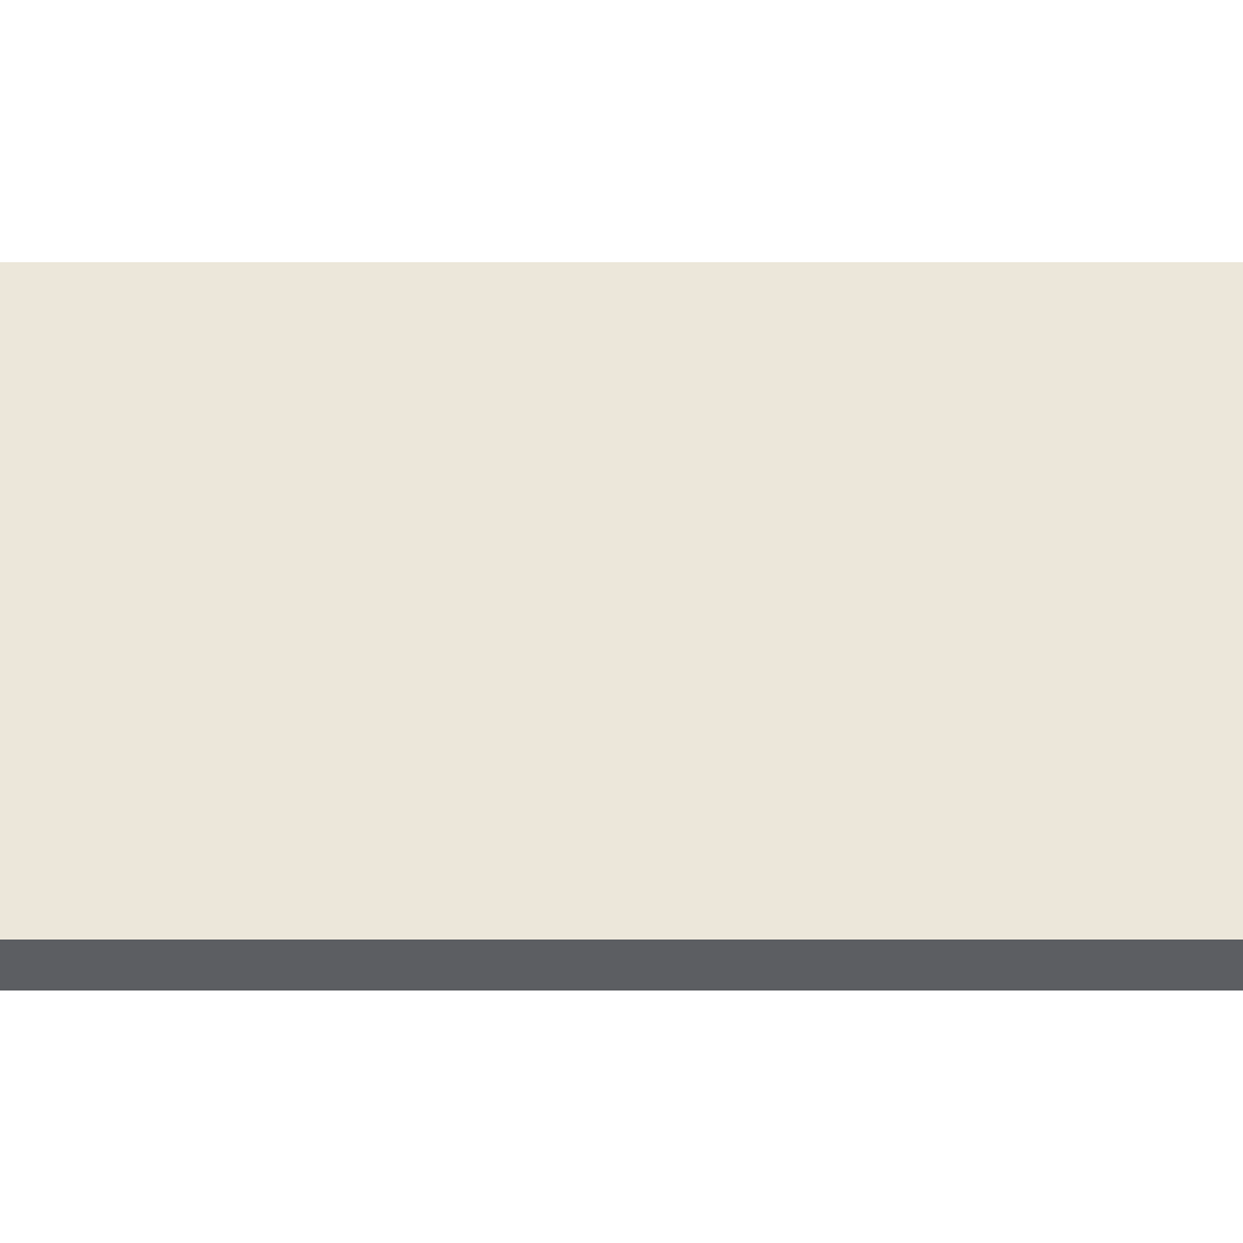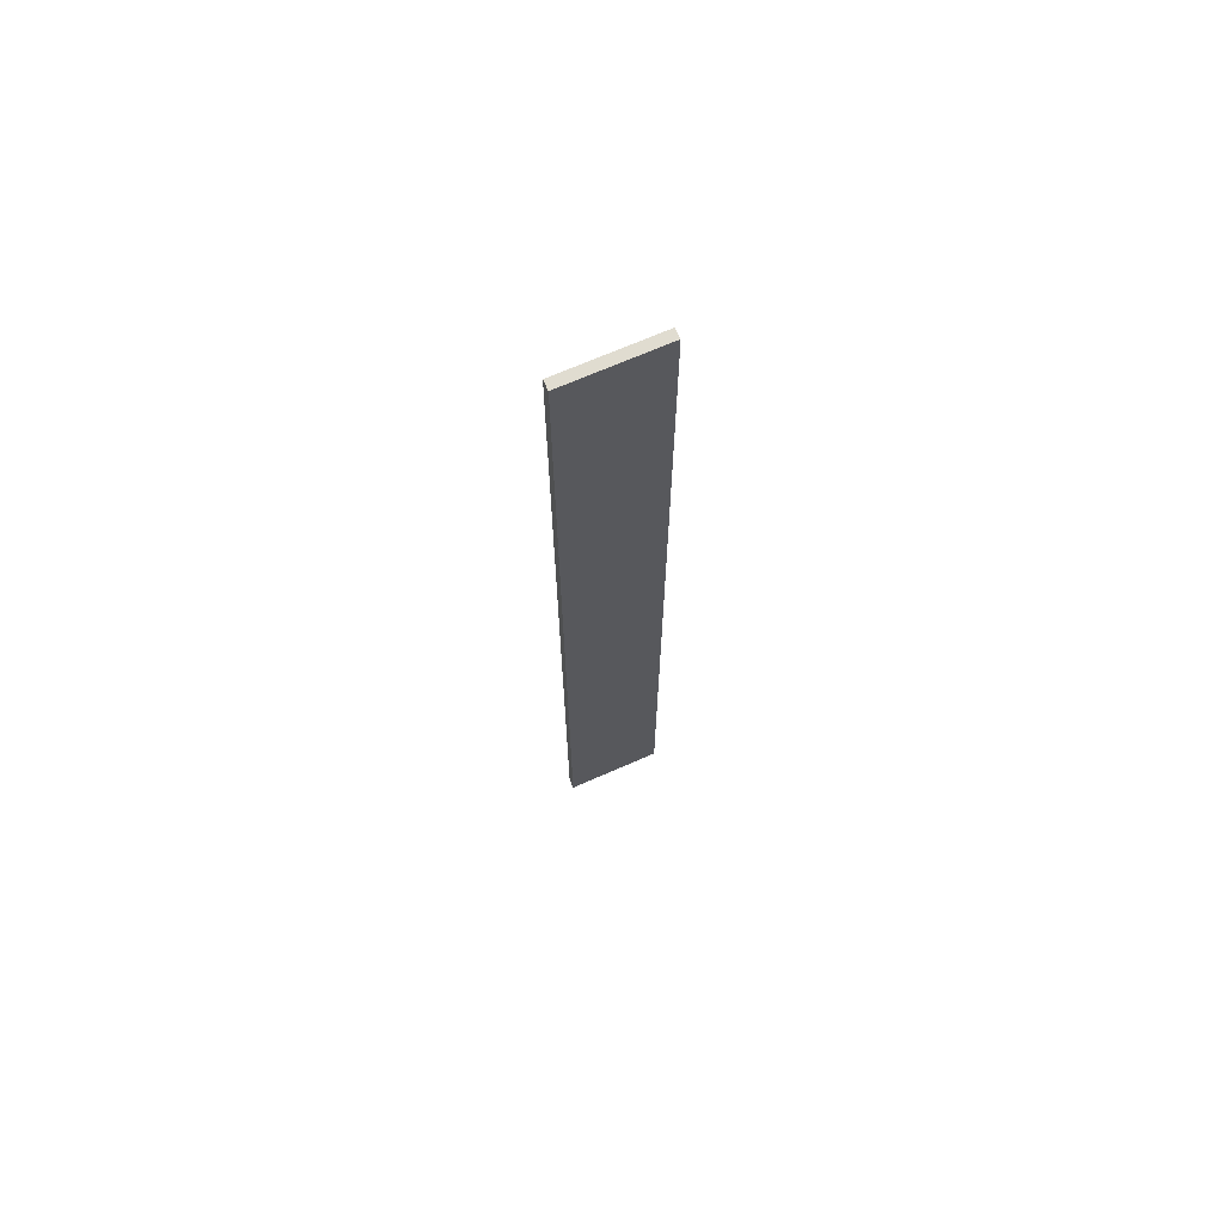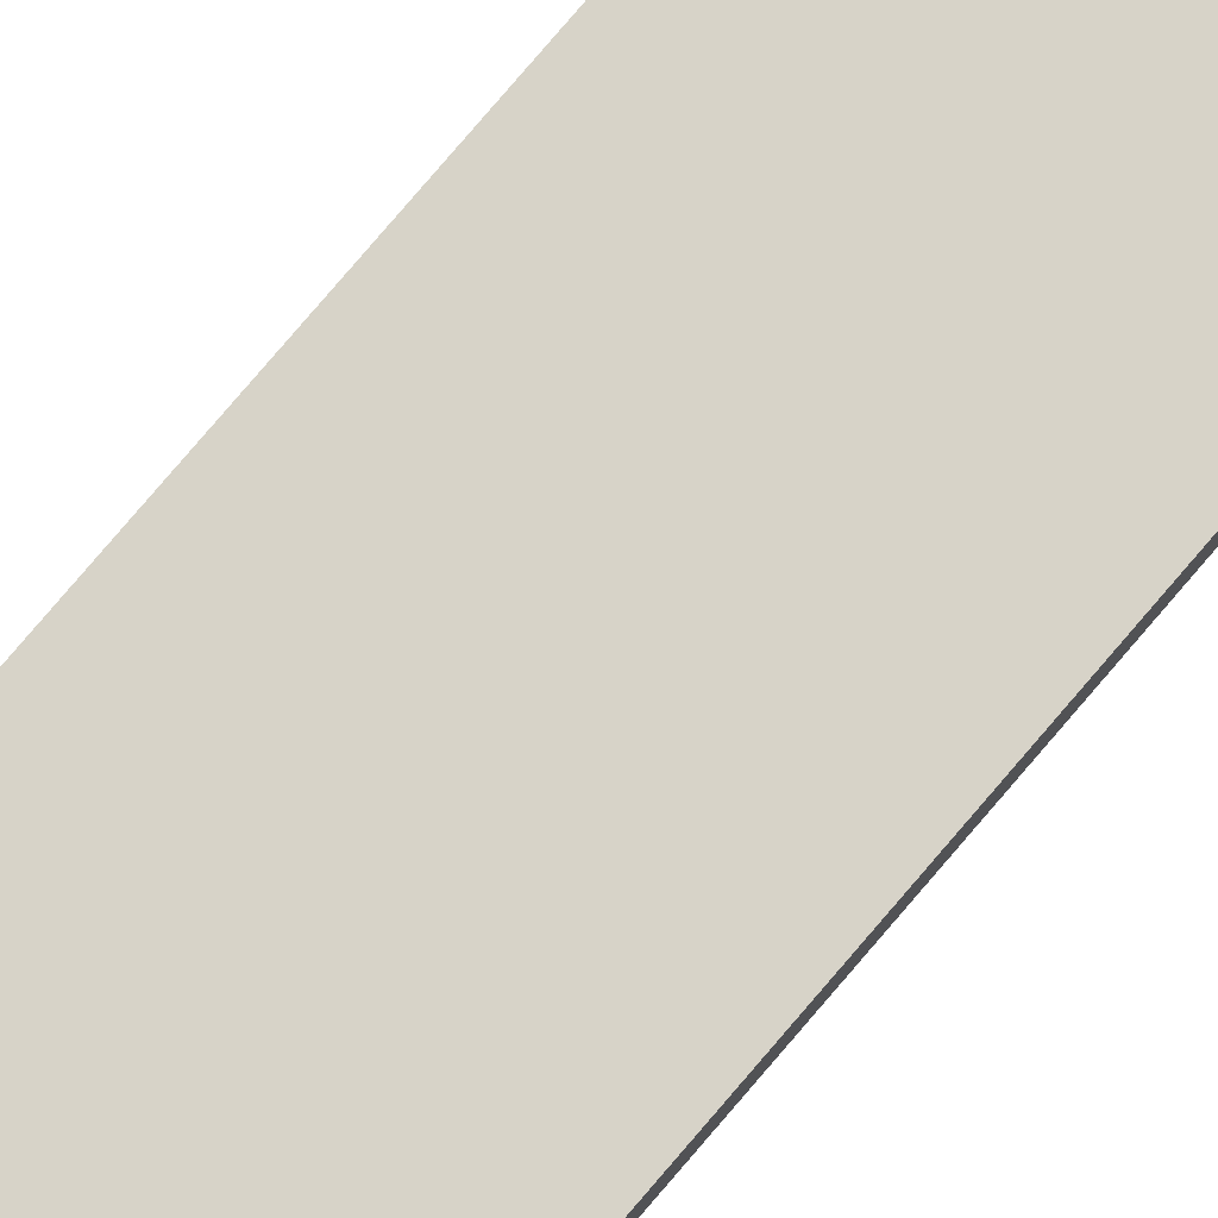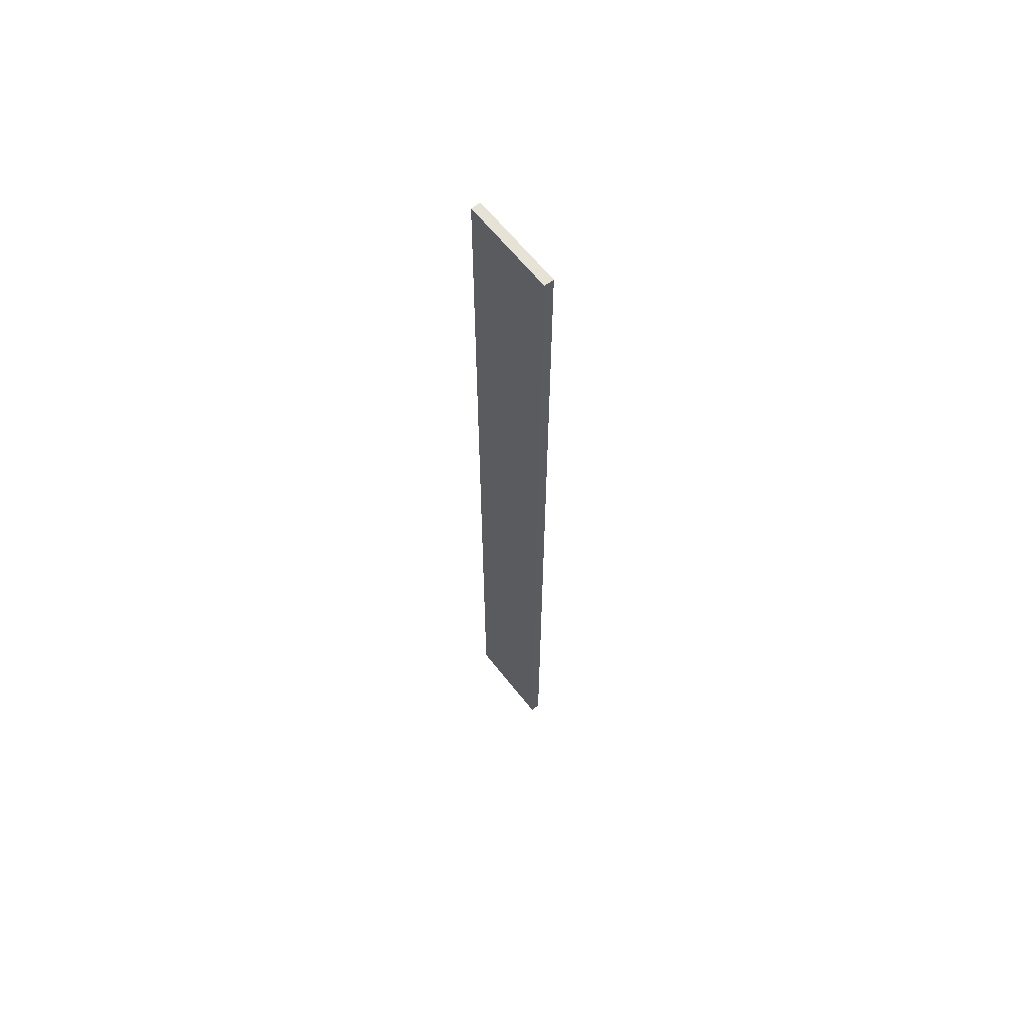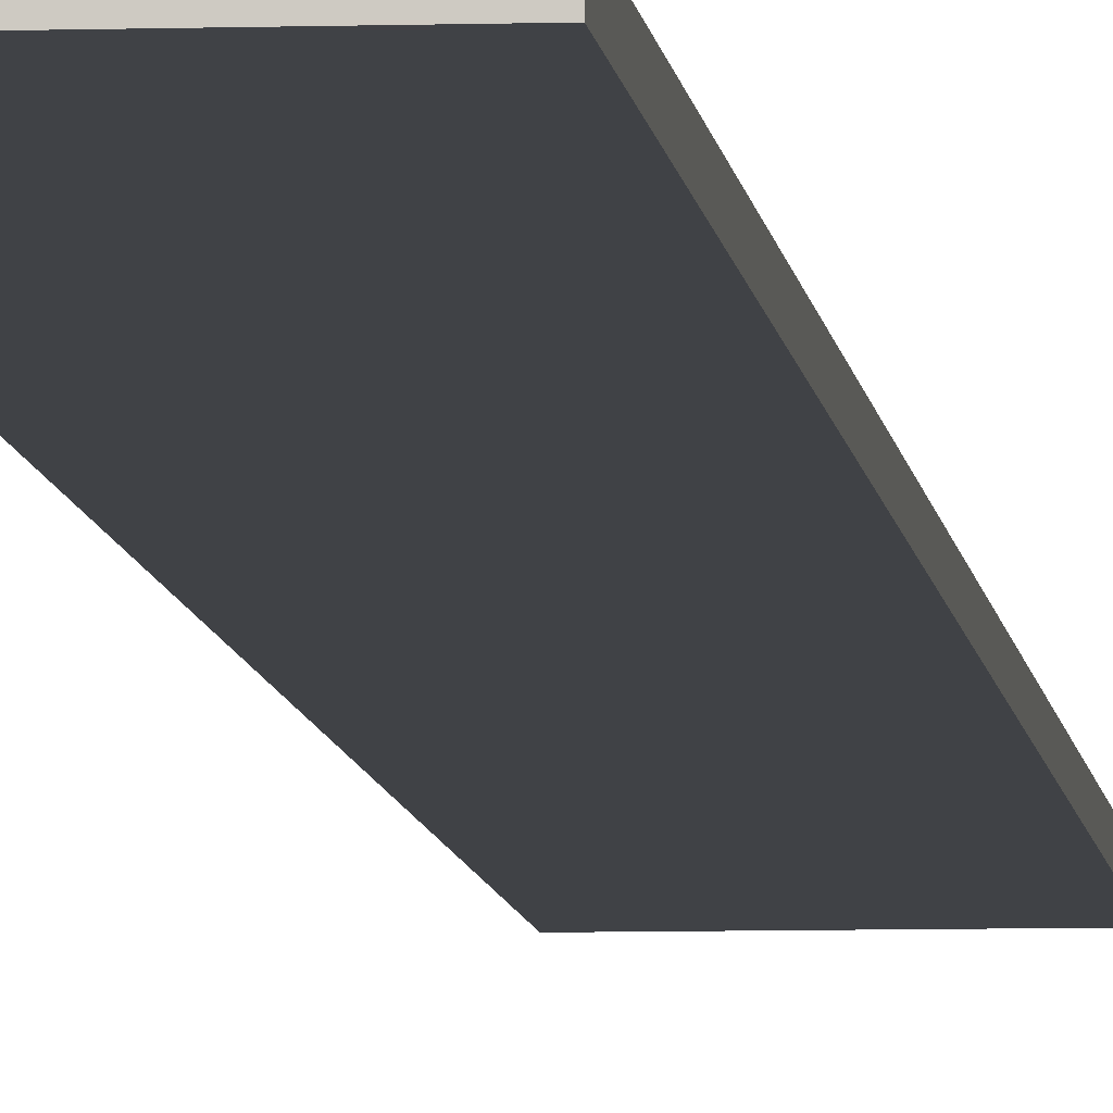
<metadata>
{"format":"obj","ext":"obj","renderer":"f3d","projection":"perspective","resolution":1024,"background":"white","views":[{"elev":52.4,"azim":-90.0,"up":"+Y"},{"elev":69.5,"azim":156.3,"up":"+Z"},{"elev":76.9,"azim":40.3,"up":"+Y"},{"elev":63.2,"azim":52.0,"up":"+Z"},{"elev":-6.5,"azim":5.4,"up":"+Y"}]}
</metadata>
<code>
o
v 0 2 0
v 0 2 -10
v 0 2.1 0
v 0 2.1 -10
v 1 2 0
v 1 2 -10
v 1 2.1 0
v 1 2.1 -10
v 0 2 0
v 0 2.1 0
v 1 2 0
v 1 2.1 0
v 0 2 -10
v 0 2.1 -10
v 1 2 -10
v 1 2.1 -10
v 0 2 0
v 1 2 0
v 0 2 -10
v 1 2 -10
v 0 2.1 0
v 1 2.1 0
v 0 2.1 -10
v 1 2.1 -10
f 3 2 1
f 4 2 3
f 5 6 7
f 7 6 8
f 11 10 9
f 12 10 11
f 13 14 15
f 15 14 16
f 19 18 17
f 20 18 19
f 21 22 23
f 23 22 24

</code>
